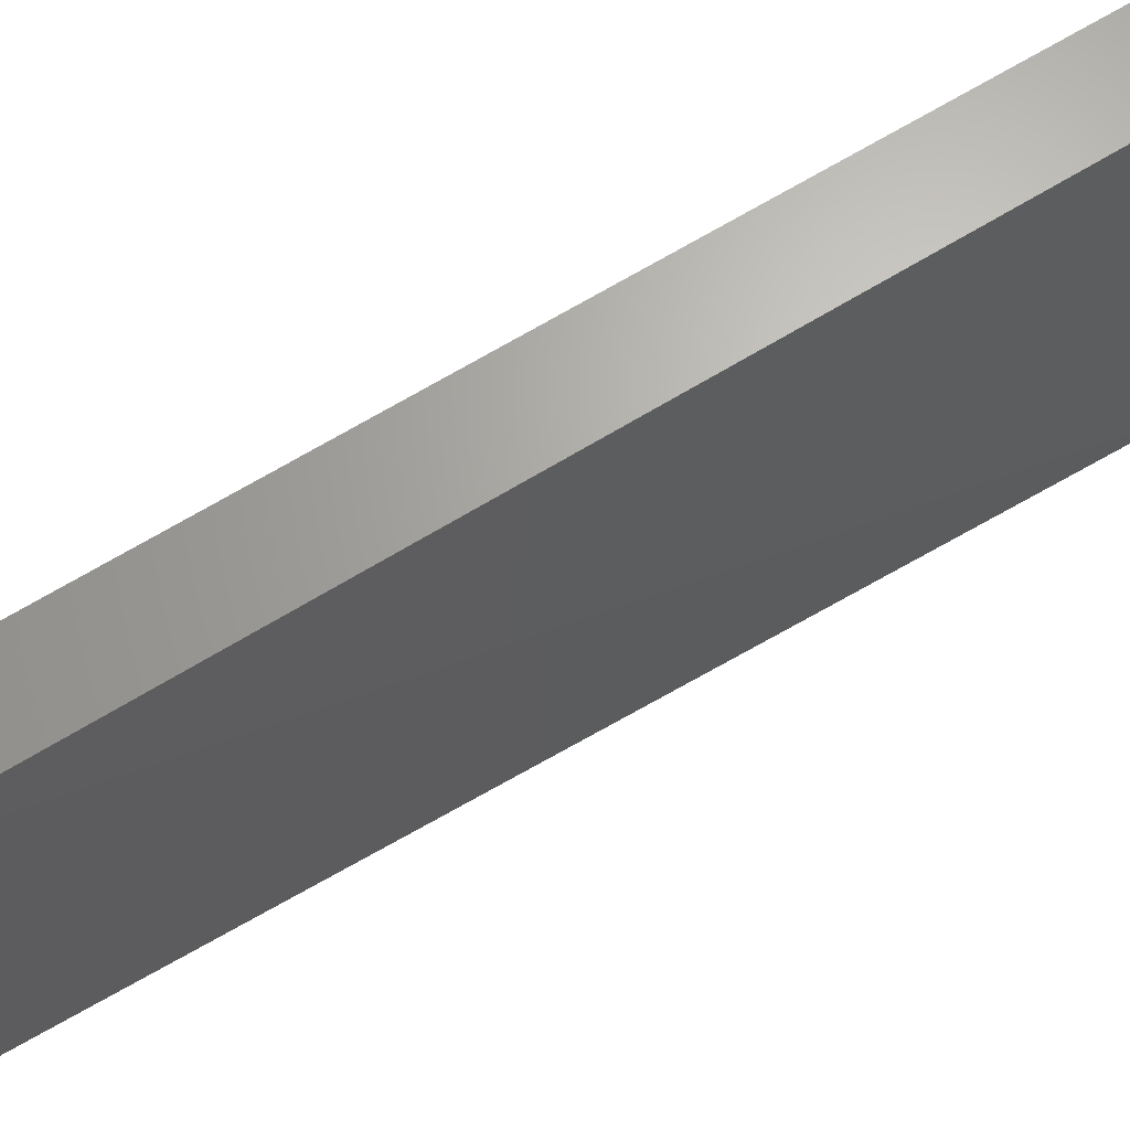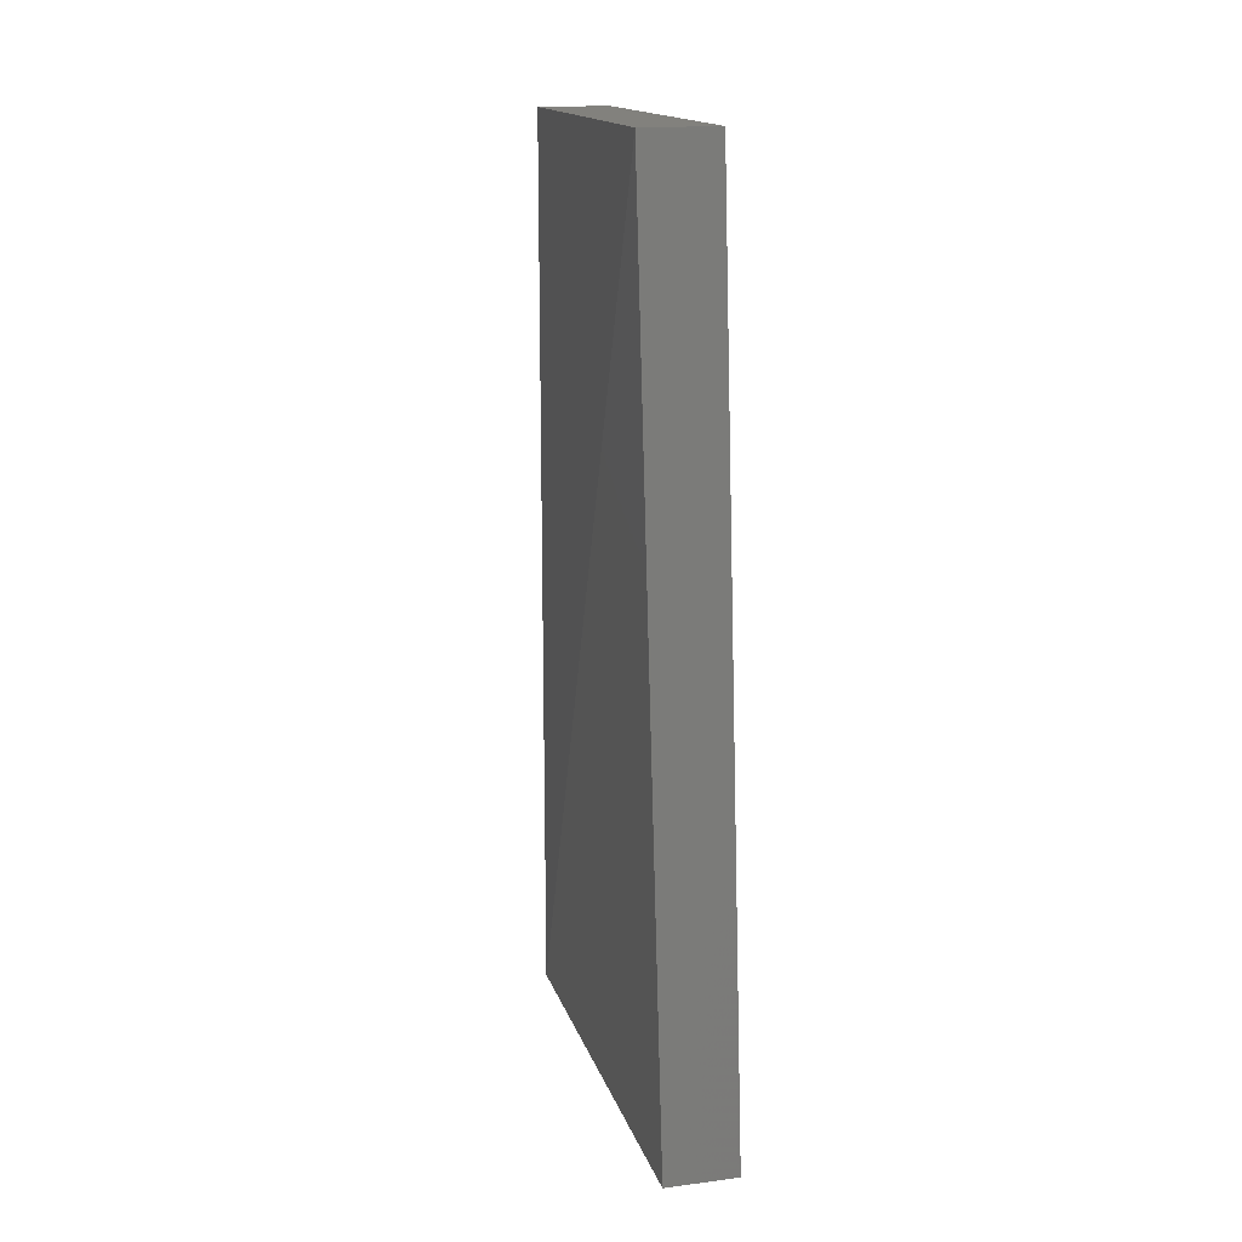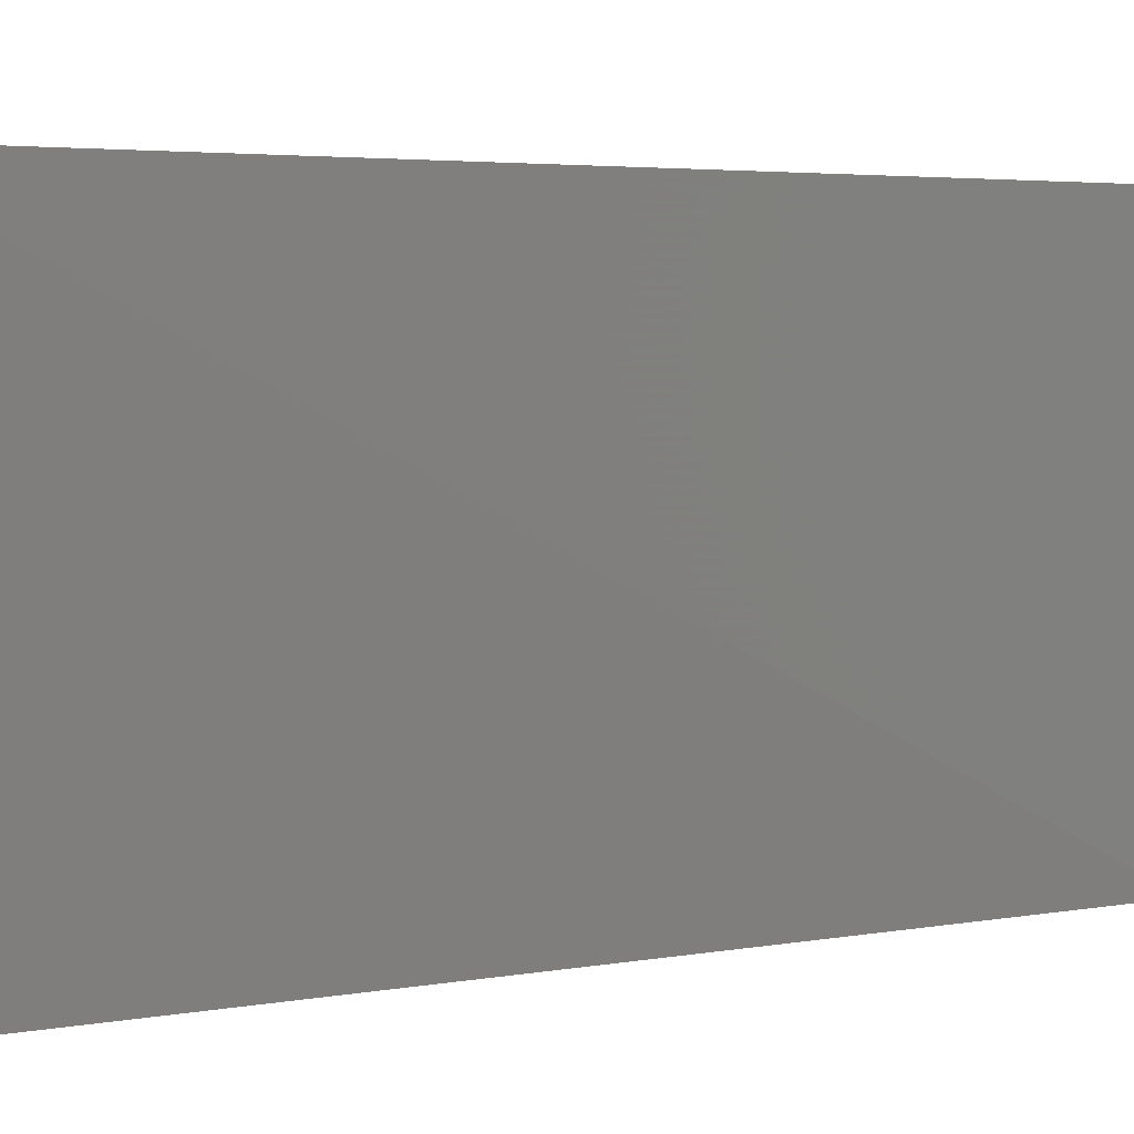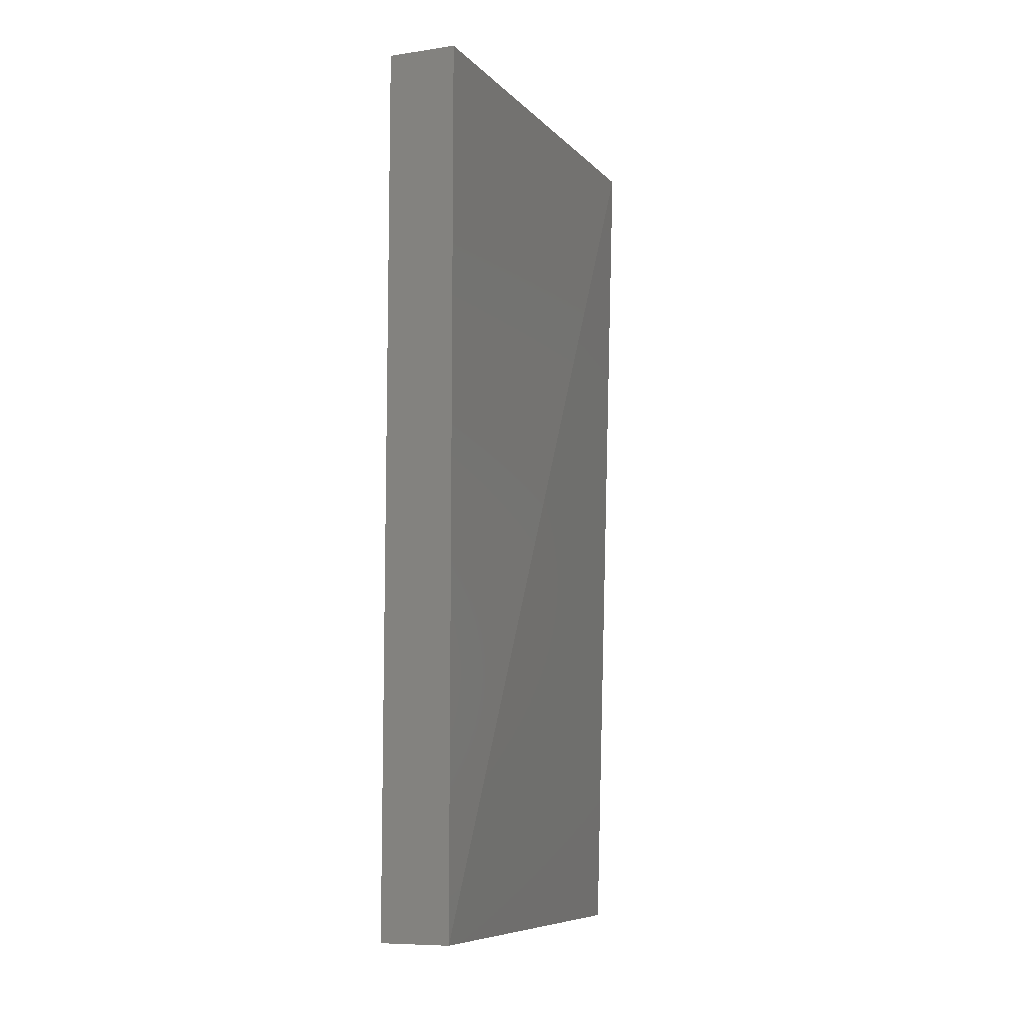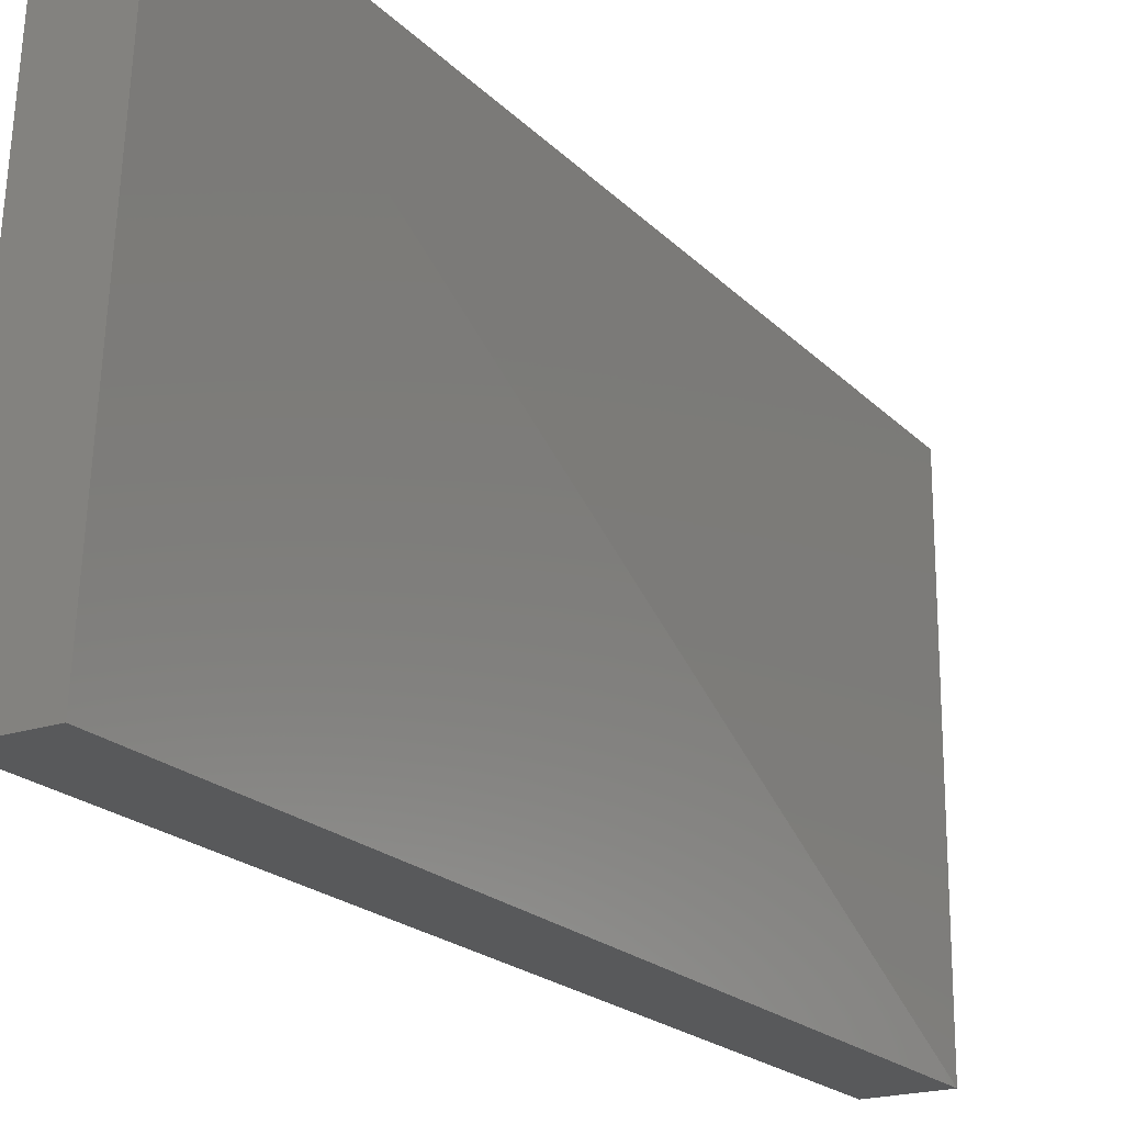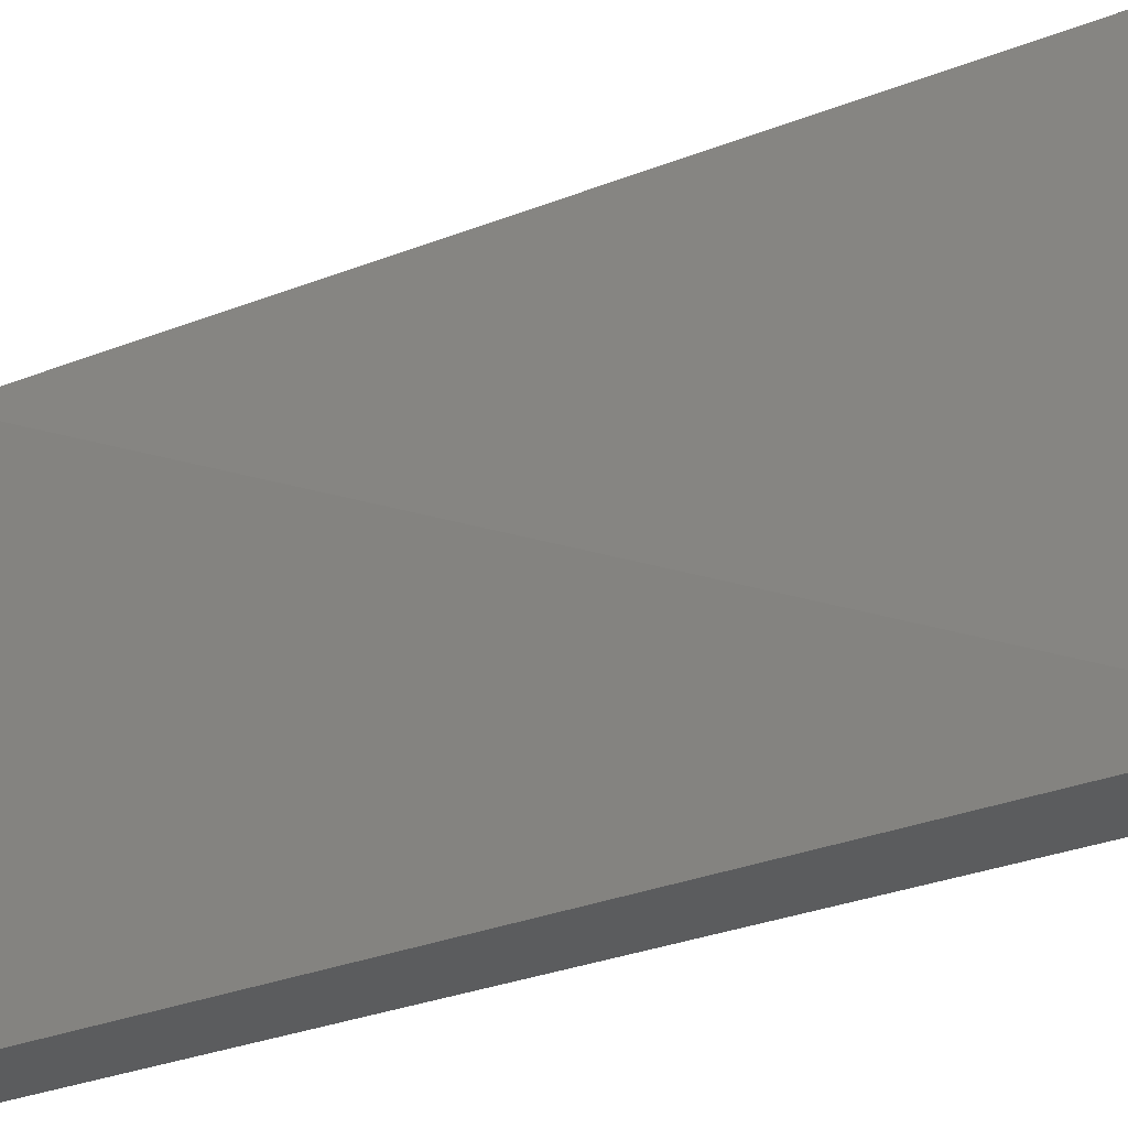
<metadata>
{"format":"stl","ext":"stl","renderer":"f3d","projection":"perspective","resolution":1024,"background":"white","views":[{"elev":65.9,"azim":59.9,"up":"+Y"},{"elev":15.5,"azim":165.1,"up":"+Z"},{"elev":3.8,"azim":57.6,"up":"+Y"},{"elev":-9.0,"azim":21.0,"up":"+Z"},{"elev":-20.8,"azim":31.9,"up":"+Y"},{"elev":-29.0,"azim":121.7,"up":"+Y"}]}
</metadata>
<code>
# stl→obj: 8 verts, 12 faces
v -0.7231 -0.02505 0.4491
v -0.7231 -0.03138 0.4491
v -0.7241 -0.03137 0.4491
v -0.7241 -0.02505 0.4491
v -0.7241 -0.03137 0.4617
v -0.7228 -0.02505 0.4617
v -0.7231 -0.03138 0.4617
v -0.7238 -0.02505 0.4617
f 1 2 3
f 1 3 4
f 3 5 4
f 1 6 2
f 7 5 3
f 7 3 2
f 7 2 6
f 8 6 1
f 8 1 4
f 8 4 5
f 8 5 7
f 8 7 6

</code>
